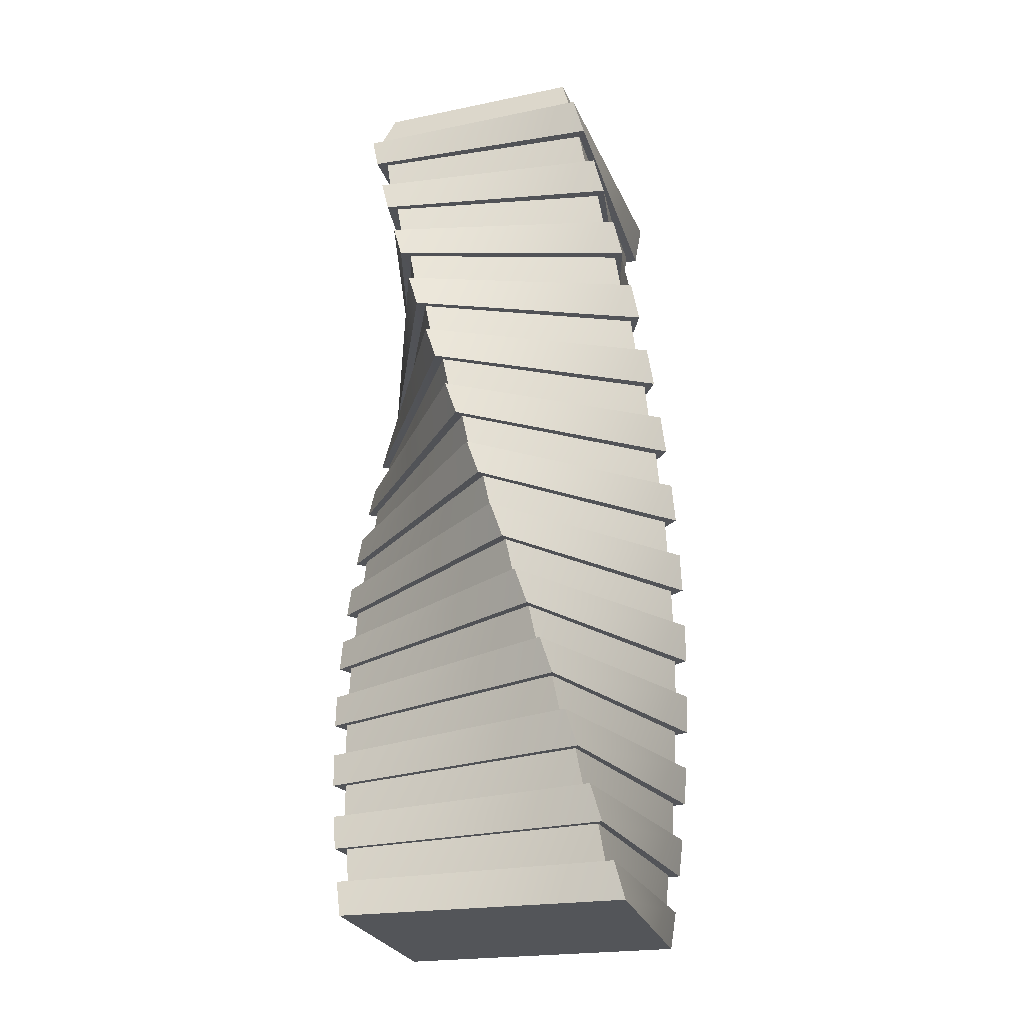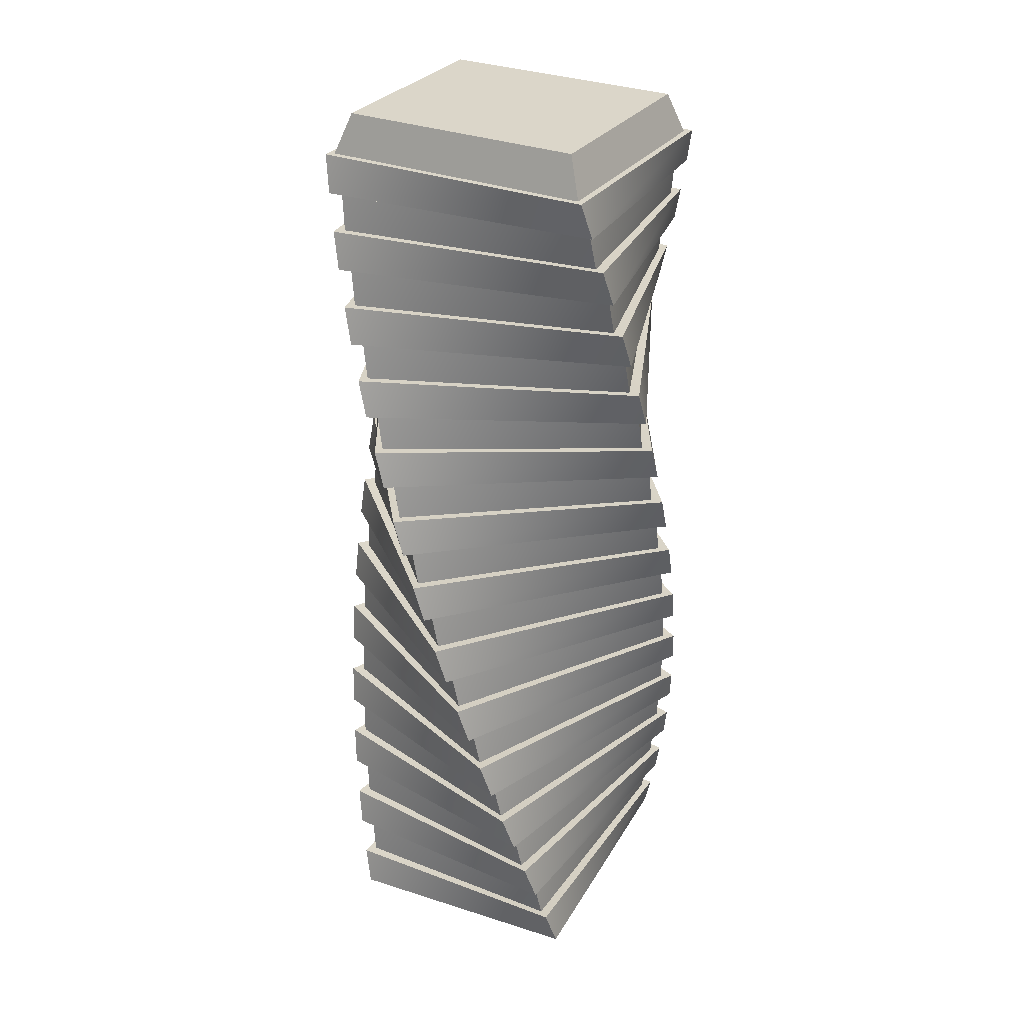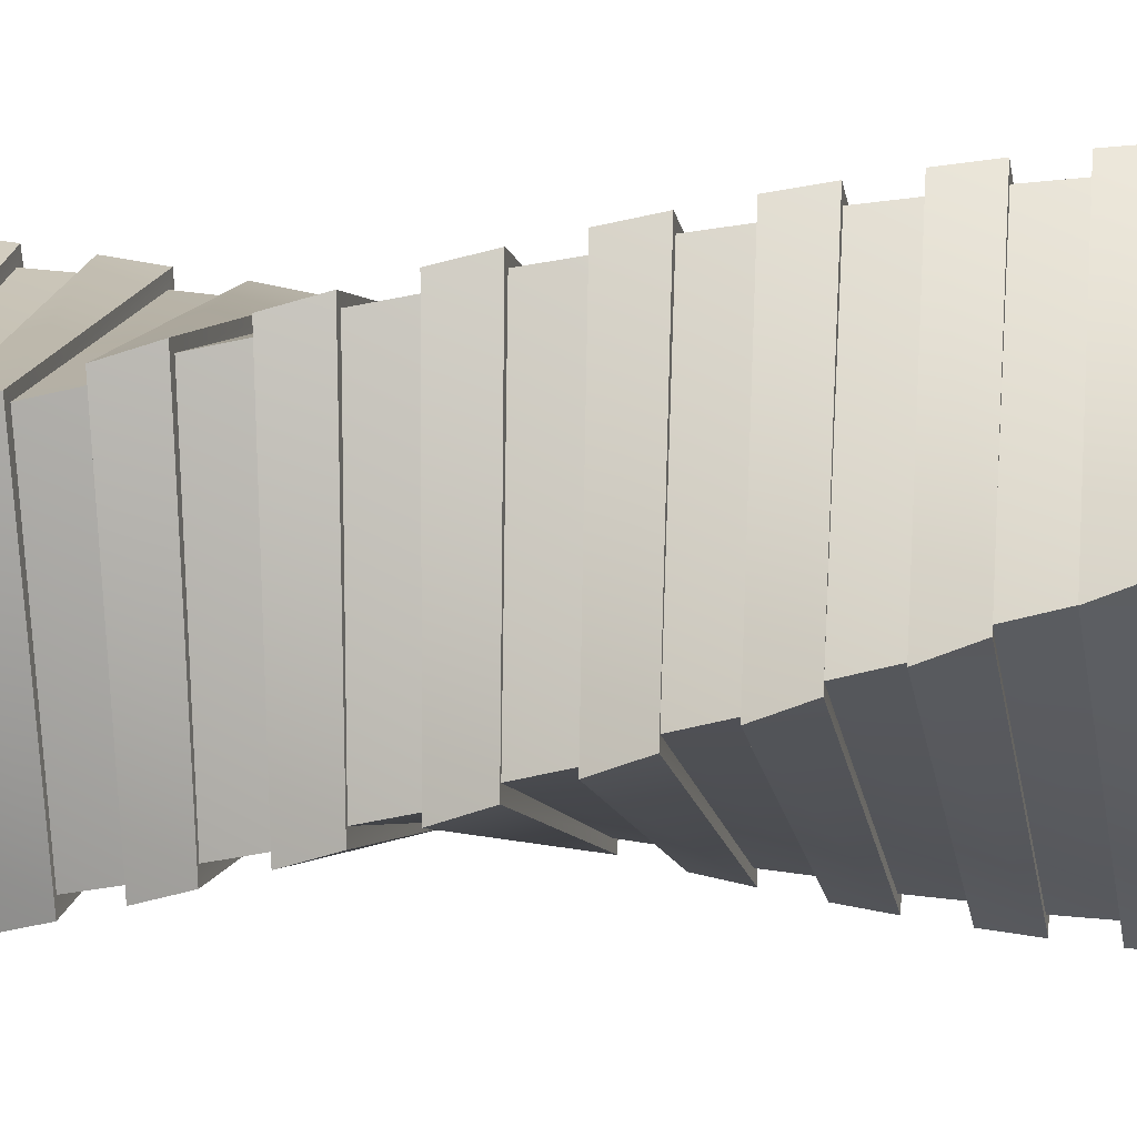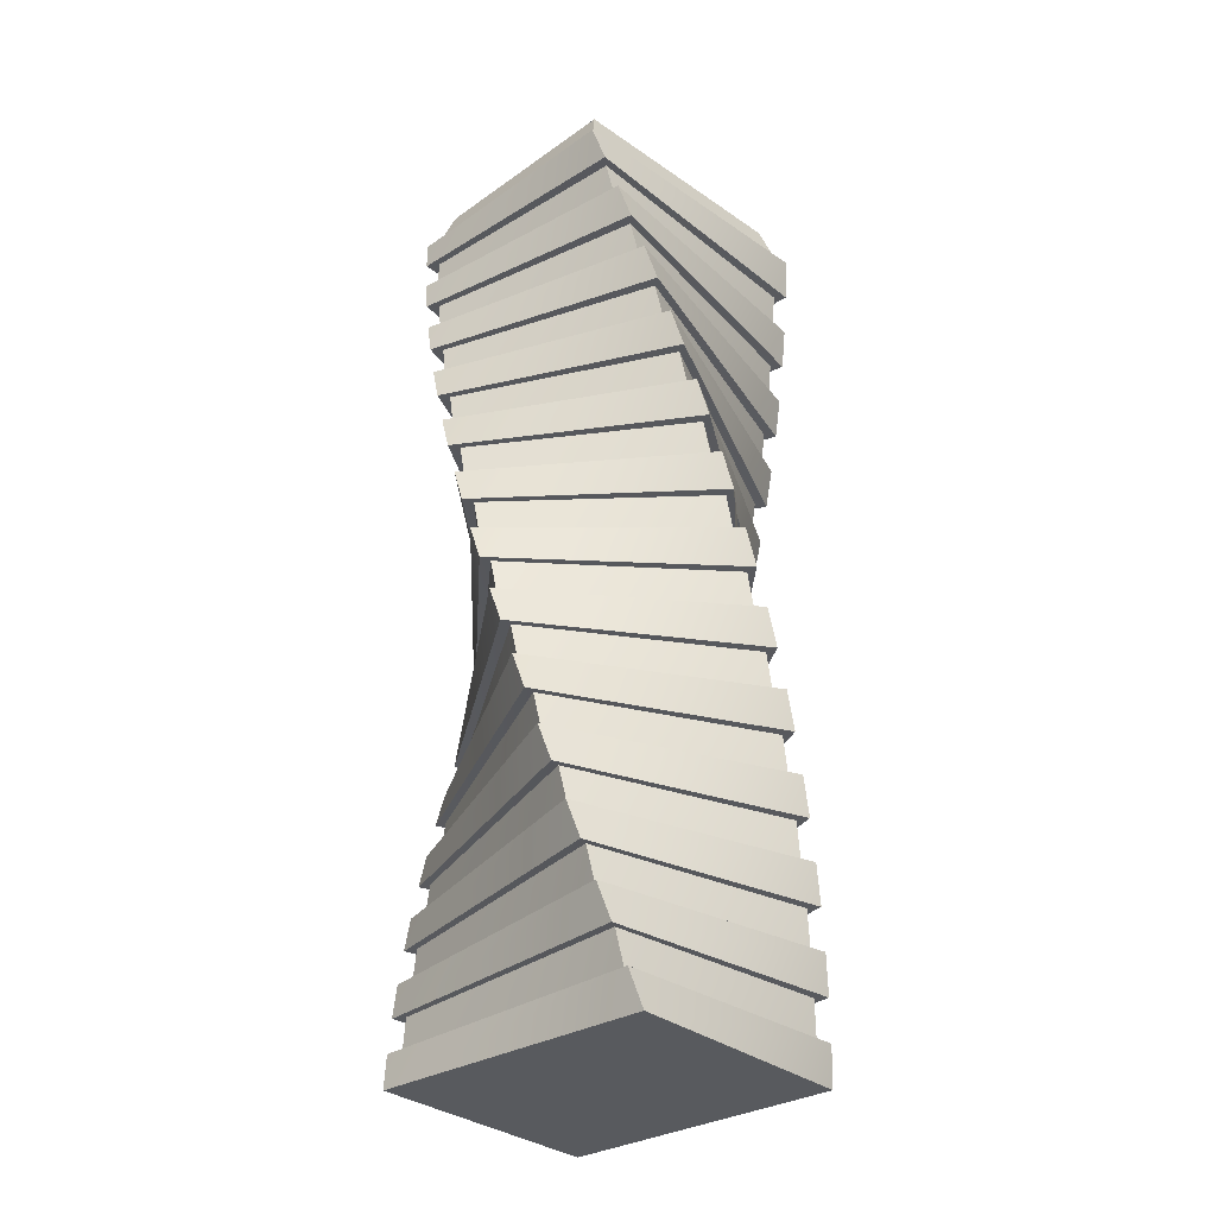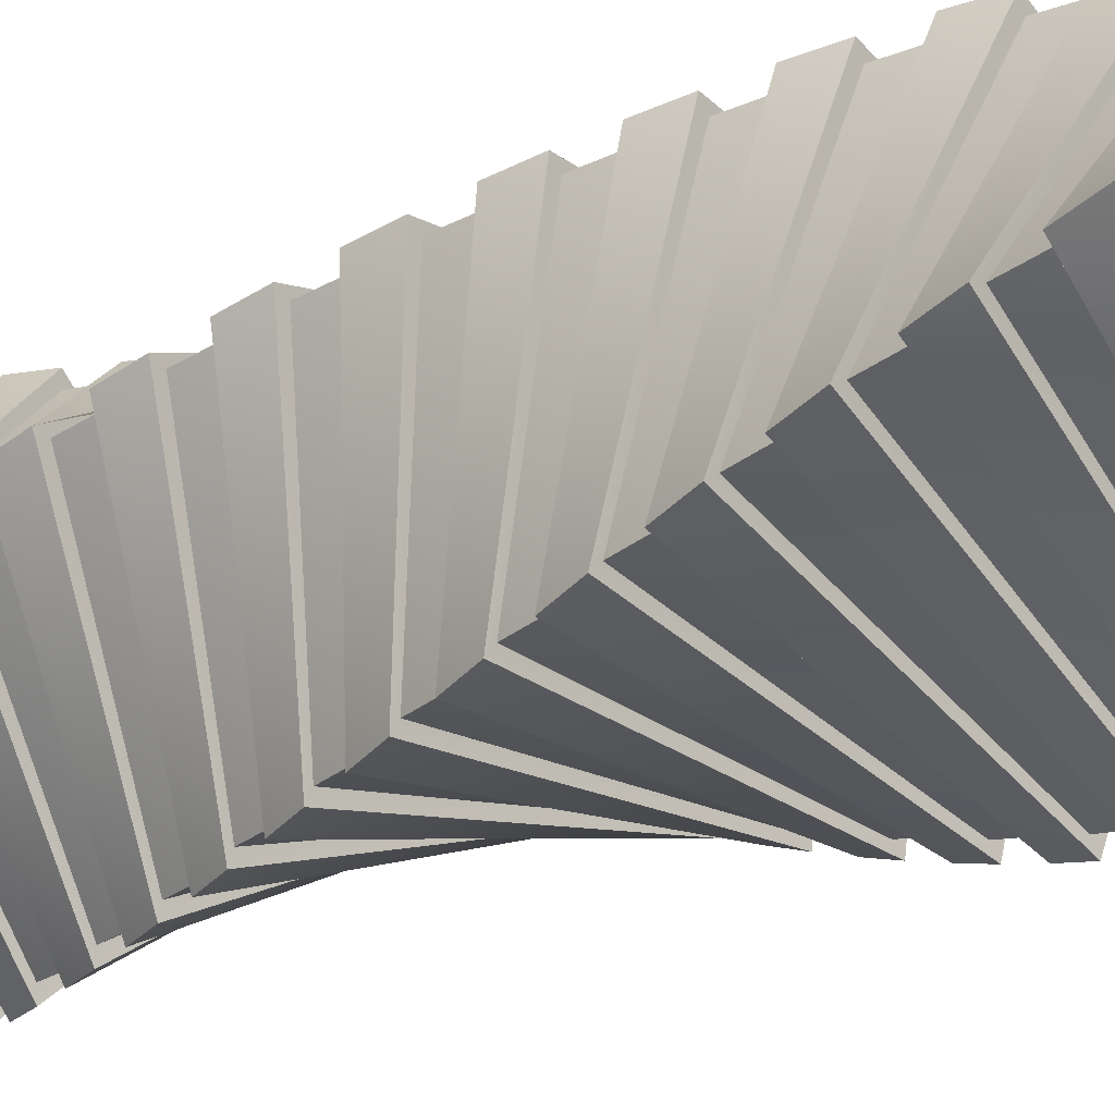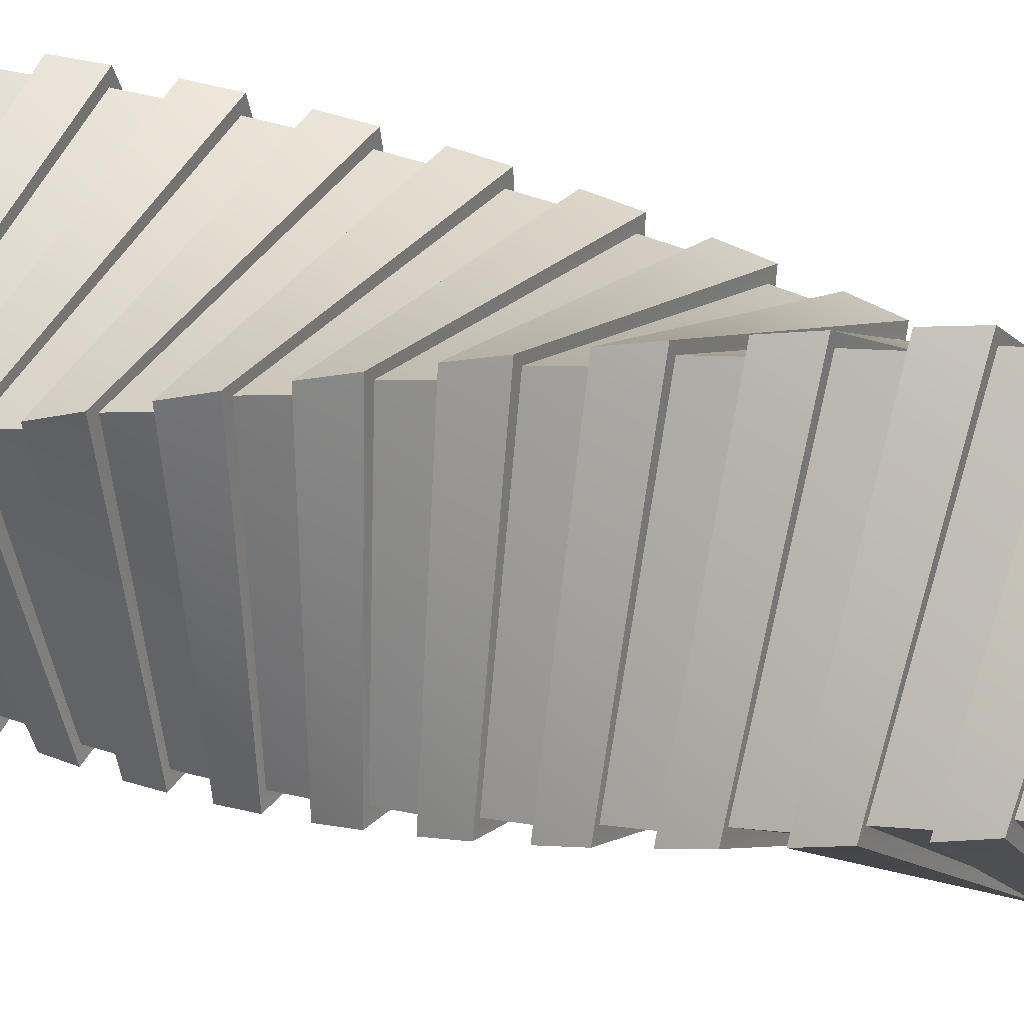
<metadata>
{"format":"obj","ext":"obj","renderer":"f3d","projection":"perspective","resolution":1024,"background":"white","views":[{"elev":-24.2,"azim":61.8,"up":"+Y"},{"elev":30.1,"azim":162.2,"up":"+Y"},{"elev":-6.2,"azim":100.9,"up":"+Z"},{"elev":-31.0,"azim":-91.9,"up":"+Y"},{"elev":-15.4,"azim":-46.3,"up":"+Z"},{"elev":24.3,"azim":119.9,"up":"+Z"}]}
</metadata>
<code>
v  -1.048 0 29.34
v  -29.17 0 3.348
v  1.048 0 -29.34
v  29.17 0 -3.348
v  -24.87 146.9 -2.95
v  0.9892 146.9 25.03
v  24.87 146.9 2.95
v  -0.9892 146.9 -25.03
v  29.33 5.628 -1.417
v  -2.981 5.628 29.21
v  -3.208 5.46 27.26
v  27.38 5.556 -1.179
v  27.45 11.42 0.062
v  -4.431 11.33 27.04
v  -4.9 11.26 28.95
v  29.36 11.26 0.5194
v  29.26 16.88 2.454
v  -6.798 16.88 28.57
v  -6.767 16.72 26.6
v  27.29 16.81 2.433
v  27.2 22.68 3.673
v  -7.95 22.58 26.22
v  -8.667 22.51 28.06
v  29.04 22.51 4.378
v  28.68 28.14 6.282
v  -10.5 28.14 27.42
v  -10.21 27.97 25.48
v  26.74 28.07 6.002
v  26.48 33.93 7.22
v  -11.33 33.84 24.95
v  -12.28 33.77 26.67
v  28.21 33.77 8.159
v  27.61 39.39 10
v  -14.01 39.39 25.8
v  -13.47 39.23 23.92
v  25.71 39.32 9.468
v  25.3 45.19 10.64
v  -14.51 45.09 23.24
v  -15.68 45.02 24.82
v  26.89 45.02 11.8
v  26.05 50.65 13.55
v  -17.29 50.65 23.74
v  -16.5 50.48 21.94
v  24.24 50.58 12.77
v  23.68 56.44 13.88
v  -17.45 56.35 21.13
v  -18.81 56.28 22.54
v  25.1 56.28 15.23
v  24.04 61.9 16.86
v  -20.26 61.9 21.25
v  -19.24 61.74 19.58
v  22.35 61.83 15.85
v  21.65 67.7 16.87
v  -20.07 67.6 18.65
v  -21.62 67.53 19.87
v  22.88 67.53 18.4
v  21.62 73.16 19.87
v  -22.88 73.16 18.4
v  -21.65 72.99 16.87
v  20.07 73.09 18.65
v  19.24 78.96 19.58
v  -22.35 78.86 15.85
v  -24.04 78.79 16.86
v  20.26 78.79 21.25
v  18.81 84.42 22.54
v  -25.1 84.42 15.23
v  -23.68 84.25 13.88
v  17.45 84.34 21.13
v  16.5 90.21 21.94
v  -24.24 90.11 12.77
v  -26.05 90.04 13.55
v  17.29 90.04 23.74
v  15.68 95.67 24.82
v  -26.89 95.67 11.8
v  -25.3 95.5 10.64
v  14.51 95.6 23.24
v  13.47 101.5 23.92
v  -25.71 101.4 9.468
v  -27.61 101.3 10
v  14.01 101.3 25.8
v  12.28 106.9 26.67
v  -28.21 106.9 8.159
v  -26.48 106.8 7.22
v  11.33 106.9 24.95
v  10.21 112.7 25.48
v  -26.74 112.6 6.002
v  -28.68 112.6 6.282
v  10.5 112.6 27.42
v  8.667 118.2 28.06
v  -29.04 118.2 4.378
v  -27.2 118 3.673
v  7.95 118.1 26.22
v  6.767 124 26.6
v  -27.29 123.9 2.433
v  -29.26 123.8 2.454
v  6.798 123.8 28.57
v  4.9 129.4 28.95
v  -29.36 129.4 0.5194
v  -27.45 129.3 0.062
v  4.431 129.4 27.04
v  3.208 135.2 27.26
v  -27.38 135.1 -1.179
v  -29.33 135.1 -1.417
v  2.981 135.1 29.21
v  1.048 140.7 29.34
v  -29.17 140.7 -3.348
v  2.981 5.628 -29.21
v  3.208 5.46 -27.26
v  4.431 11.33 -27.04
v  4.9 11.26 -28.95
v  6.798 16.88 -28.57
v  6.767 16.72 -26.6
v  7.95 22.58 -26.22
v  8.667 22.51 -28.06
v  10.5 28.14 -27.42
v  10.21 27.97 -25.48
v  11.33 33.84 -24.95
v  12.28 33.77 -26.67
v  14.01 39.39 -25.8
v  13.47 39.23 -23.92
v  14.51 45.09 -23.24
v  15.68 45.02 -24.82
v  17.29 50.65 -23.74
v  16.5 50.48 -21.94
v  17.45 56.35 -21.13
v  18.81 56.28 -22.54
v  20.26 61.9 -21.25
v  19.24 61.74 -19.58
v  20.07 67.6 -18.65
v  21.62 67.53 -19.87
v  22.88 73.16 -18.4
v  21.65 72.99 -16.87
v  22.35 78.86 -15.85
v  24.04 78.79 -16.86
v  25.1 84.42 -15.23
v  23.68 84.25 -13.88
v  24.24 90.11 -12.77
v  26.05 90.04 -13.55
v  26.89 95.67 -11.8
v  25.3 95.5 -10.64
v  25.71 101.4 -9.468
v  27.61 101.3 -10
v  28.21 106.9 -8.159
v  26.48 106.8 -7.22
v  26.74 112.6 -6.002
v  28.68 112.6 -6.282
v  29.04 118.2 -4.378
v  27.2 118 -3.673
v  27.29 123.9 -2.433
v  29.26 123.8 -2.454
v  29.36 129.4 -0.5194
v  27.45 129.3 -0.062
v  27.38 135.1 1.179
v  29.33 135.1 1.417
v  29.17 140.7 3.348
v  -29.33 5.628 1.417
v  -27.38 5.556 1.179
v  -27.45 11.42 -0.062
v  -29.36 11.26 -0.5194
v  -29.26 16.88 -2.454
v  -27.29 16.81 -2.433
v  -27.2 22.68 -3.673
v  -29.04 22.51 -4.378
v  -28.68 28.14 -6.282
v  -26.74 28.07 -6.002
v  -26.48 33.93 -7.22
v  -28.21 33.77 -8.159
v  -27.61 39.39 -10
v  -25.71 39.32 -9.468
v  -25.3 45.19 -10.64
v  -26.89 45.02 -11.8
v  -26.05 50.65 -13.55
v  -24.24 50.58 -12.77
v  -23.68 56.44 -13.88
v  -25.1 56.28 -15.23
v  -24.04 61.9 -16.86
v  -22.35 61.83 -15.85
v  -21.65 67.7 -16.87
v  -22.88 67.53 -18.4
v  -21.62 73.16 -19.87
v  -20.07 73.09 -18.65
v  -19.24 78.96 -19.58
v  -20.26 78.79 -21.25
v  -18.81 84.42 -22.54
v  -17.45 84.34 -21.13
v  -16.5 90.21 -21.94
v  -17.29 90.04 -23.74
v  -15.68 95.67 -24.82
v  -14.51 95.6 -23.24
v  -13.47 101.5 -23.92
v  -14.01 101.3 -25.8
v  -12.28 106.9 -26.67
v  -11.33 106.9 -24.95
v  -10.21 112.7 -25.48
v  -10.5 112.6 -27.42
v  -8.667 118.2 -28.06
v  -7.95 118.1 -26.22
v  -6.767 124 -26.6
v  -6.798 123.8 -28.57
v  -4.9 129.4 -28.95
v  -4.431 129.4 -27.04
v  -3.208 135.2 -27.26
v  -2.981 135.1 -29.21
v  -1.048 140.7 -29.34
v  1.104 140.7 27.93
v  -27.76 140.7 -3.292
v  27.76 140.7 3.292
v  -1.104 140.7 -27.93
g Box005
f 1 2 3 4
f 5 6 7 8
f 1 4 9 10
f 11 12 13 14
f 15 16 17 18
f 19 20 21 22
f 23 24 25 26
f 27 28 29 30
f 31 32 33 34
f 35 36 37 38
f 39 40 41 42
f 43 44 45 46
f 47 48 49 50
f 51 52 53 54
f 55 56 57 58
f 59 60 61 62
f 63 64 65 66
f 67 68 69 70
f 71 72 73 74
f 75 76 77 78
f 79 80 81 82
f 83 84 85 86
f 87 88 89 90
f 91 92 93 94
f 95 96 97 98
f 99 100 101 102
f 103 104 105 106
f 4 3 107 9
f 12 108 109 13
f 16 110 111 17
f 20 112 113 21
f 24 114 115 25
f 28 116 117 29
f 32 118 119 33
f 36 120 121 37
f 40 122 123 41
f 44 124 125 45
f 48 126 127 49
f 52 128 129 53
f 56 130 131 57
f 60 132 133 61
f 64 134 135 65
f 68 136 137 69
f 72 138 139 73
f 76 140 141 77
f 80 142 143 81
f 84 144 145 85
f 88 146 147 89
f 92 148 149 93
f 96 150 151 97
f 100 152 153 101
f 104 154 155 105
f 3 2 156 107
f 108 157 158 109
f 110 159 160 111
f 112 161 162 113
f 114 163 164 115
f 116 165 166 117
f 118 167 168 119
f 120 169 170 121
f 122 171 172 123
f 124 173 174 125
f 126 175 176 127
f 128 177 178 129
f 130 179 180 131
f 132 181 182 133
f 134 183 184 135
f 136 185 186 137
f 138 187 188 139
f 140 189 190 141
f 142 191 192 143
f 144 193 194 145
f 146 195 196 147
f 148 197 198 149
f 150 199 200 151
f 152 201 202 153
f 154 203 204 155
f 2 1 10 156
f 157 11 14 158
f 159 15 18 160
f 161 19 22 162
f 163 23 26 164
f 165 27 30 166
f 167 31 34 168
f 169 35 38 170
f 171 39 42 172
f 173 43 46 174
f 175 47 50 176
f 177 51 54 178
f 179 55 58 180
f 181 59 62 182
f 183 63 66 184
f 185 67 70 186
f 187 71 74 188
f 189 75 78 190
f 191 79 82 192
f 193 83 86 194
f 195 87 90 196
f 197 91 94 198
f 199 95 98 200
f 201 99 102 202
f 203 103 106 204
f 10 9 12 11
f 9 107 108 12
f 107 156 157 108
f 156 10 11 157
f 16 15 14 13
f 15 159 158 14
f 159 110 109 158
f 110 16 13 109
f 18 17 20 19
f 17 111 112 20
f 111 160 161 112
f 160 18 19 161
f 24 23 22 21
f 23 163 162 22
f 163 114 113 162
f 114 24 21 113
f 26 25 28 27
f 25 115 116 28
f 115 164 165 116
f 164 26 27 165
f 32 31 30 29
f 31 167 166 30
f 167 118 117 166
f 118 32 29 117
f 34 33 36 35
f 33 119 120 36
f 119 168 169 120
f 168 34 35 169
f 40 39 38 37
f 39 171 170 38
f 171 122 121 170
f 122 40 37 121
f 42 41 44 43
f 41 123 124 44
f 123 172 173 124
f 172 42 43 173
f 48 47 46 45
f 47 175 174 46
f 175 126 125 174
f 126 48 45 125
f 50 49 52 51
f 49 127 128 52
f 127 176 177 128
f 176 50 51 177
f 56 55 54 53
f 55 179 178 54
f 179 130 129 178
f 130 56 53 129
f 58 57 60 59
f 57 131 132 60
f 131 180 181 132
f 180 58 59 181
f 64 63 62 61
f 63 183 182 62
f 183 134 133 182
f 134 64 61 133
f 66 65 68 67
f 65 135 136 68
f 135 184 185 136
f 184 66 67 185
f 72 71 70 69
f 71 187 186 70
f 187 138 137 186
f 138 72 69 137
f 74 73 76 75
f 73 139 140 76
f 139 188 189 140
f 188 74 75 189
f 80 79 78 77
f 79 191 190 78
f 191 142 141 190
f 142 80 77 141
f 82 81 84 83
f 81 143 144 84
f 143 192 193 144
f 192 82 83 193
f 88 87 86 85
f 87 195 194 86
f 195 146 145 194
f 146 88 85 145
f 90 89 92 91
f 89 147 148 92
f 147 196 197 148
f 196 90 91 197
f 96 95 94 93
f 95 199 198 94
f 199 150 149 198
f 150 96 93 149
f 98 97 100 99
f 97 151 152 100
f 151 200 201 152
f 200 98 99 201
f 104 103 102 101
f 103 203 202 102
f 203 154 153 202
f 154 104 101 153
f 106 105 205 206
f 105 155 207 205
f 155 204 208 207
f 204 106 206 208
f 206 205 6 5
f 205 207 7 6
f 207 208 8 7
f 208 206 5 8

</code>
